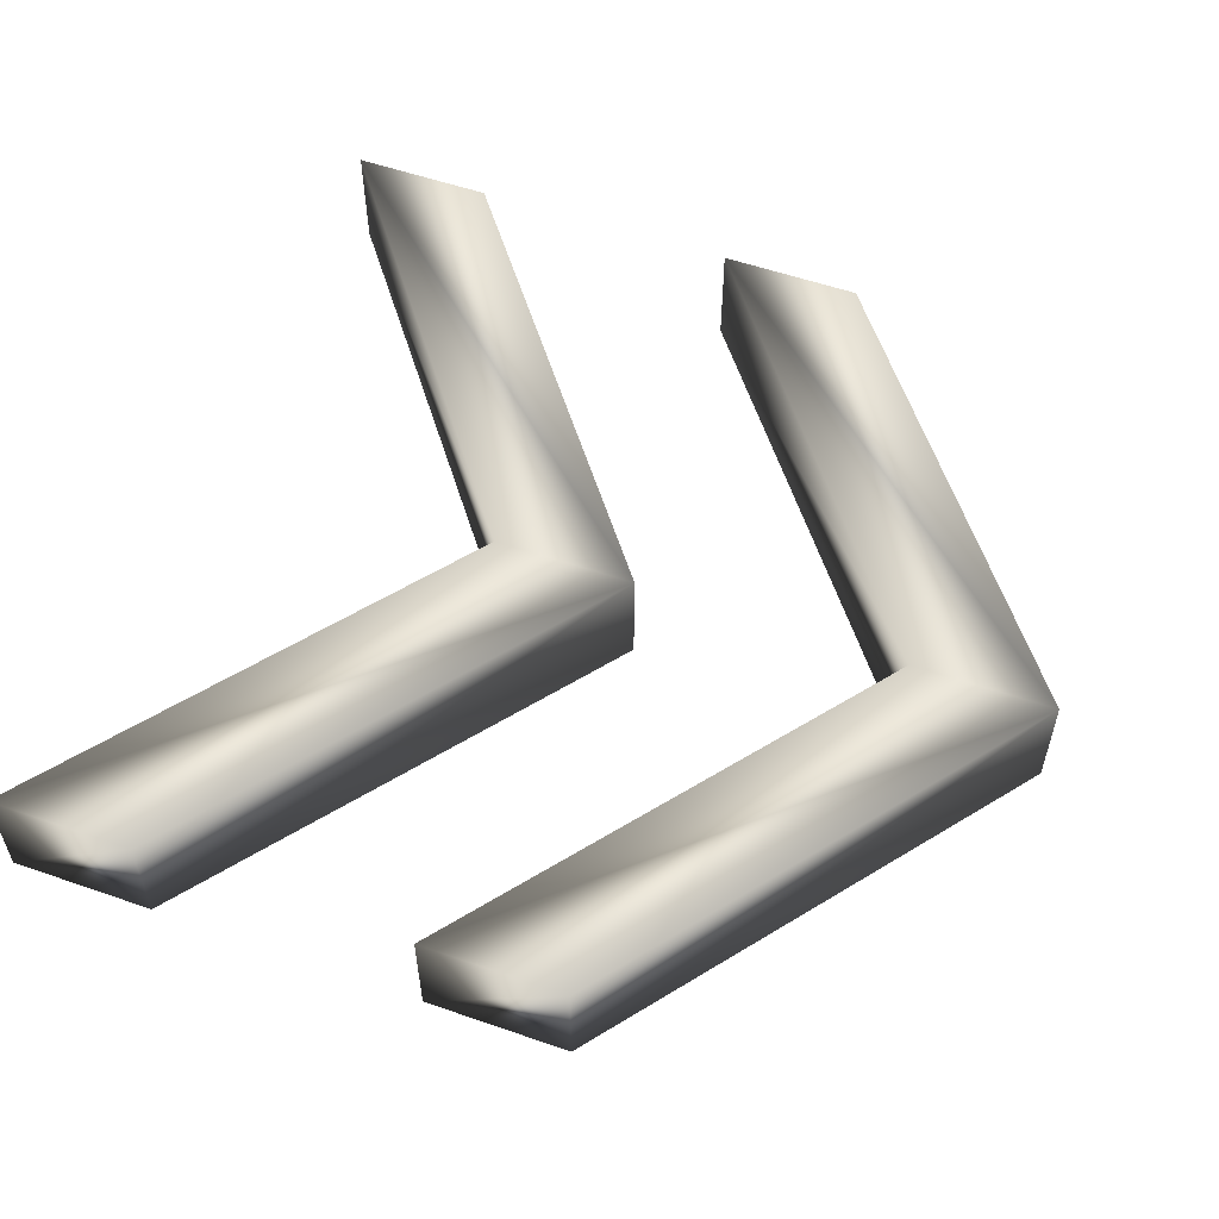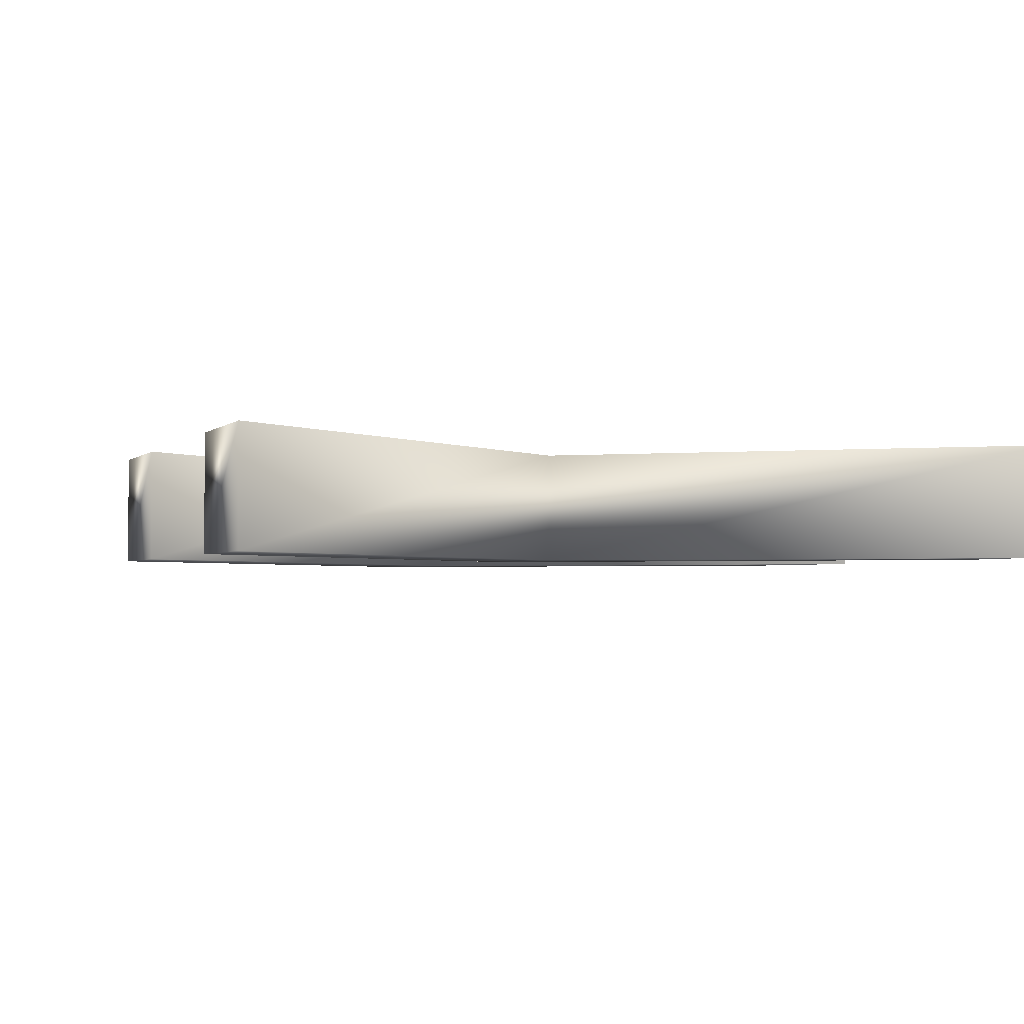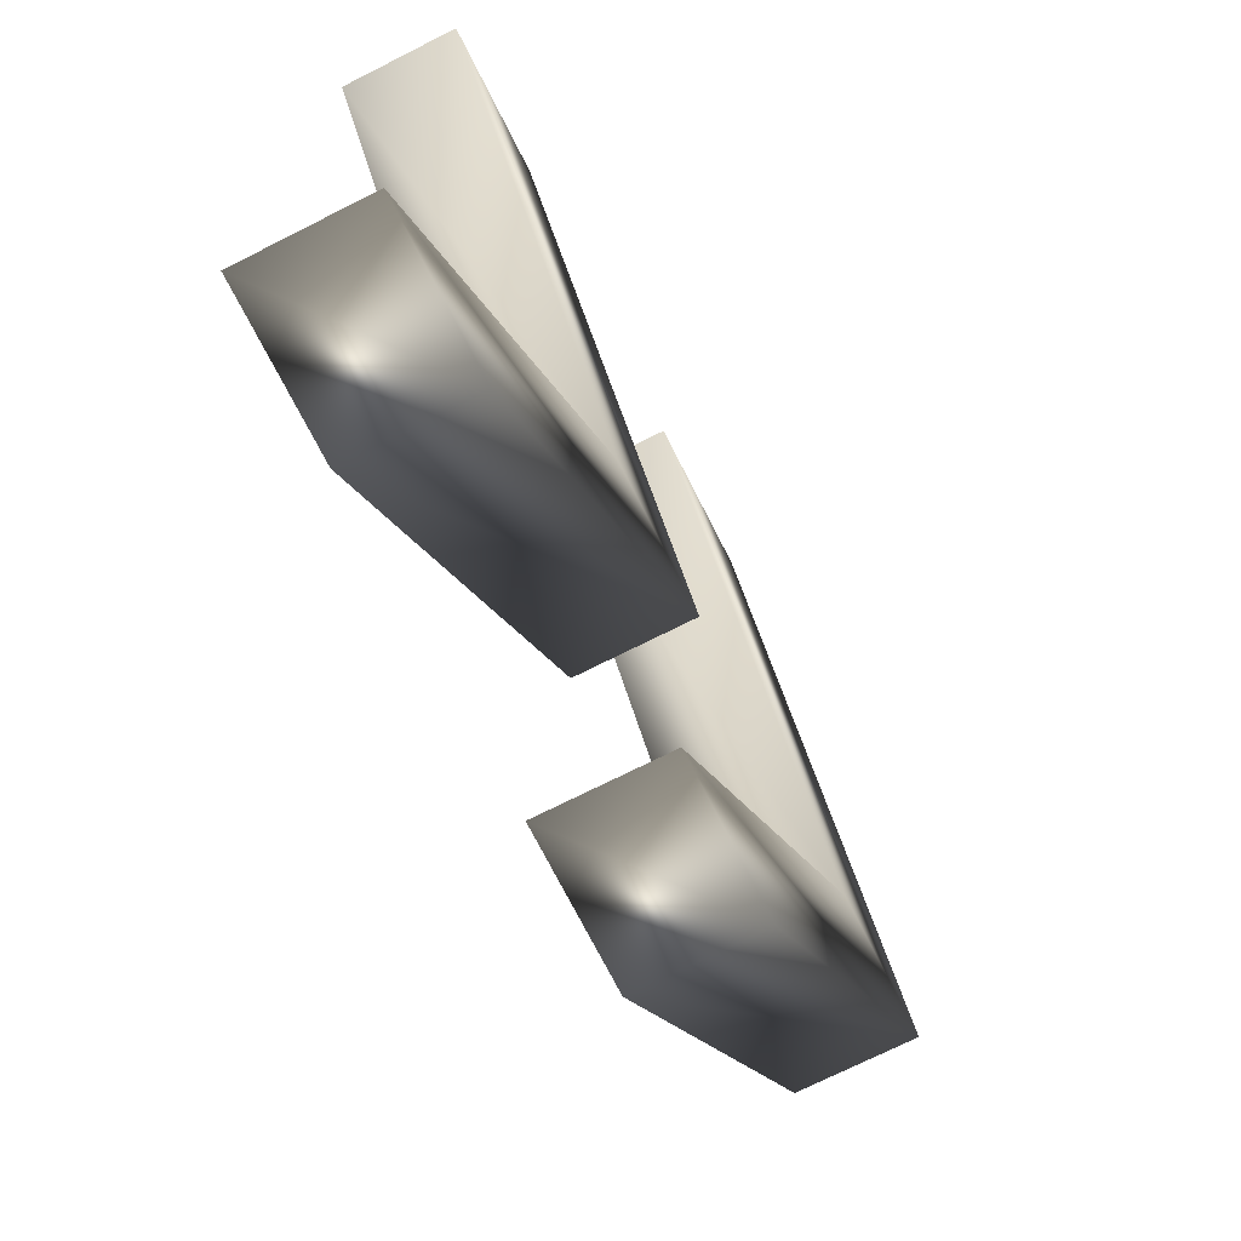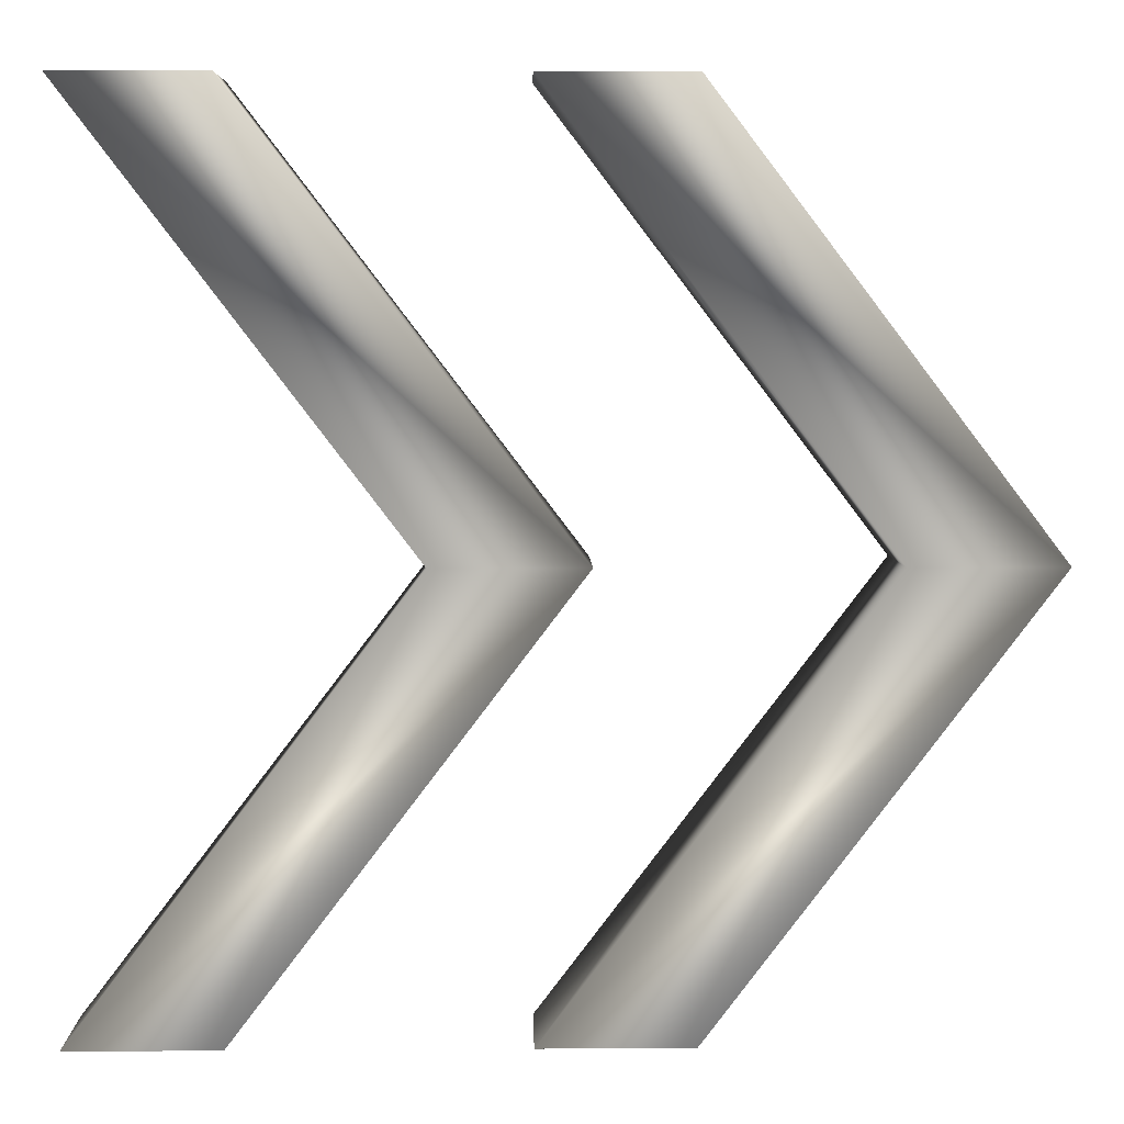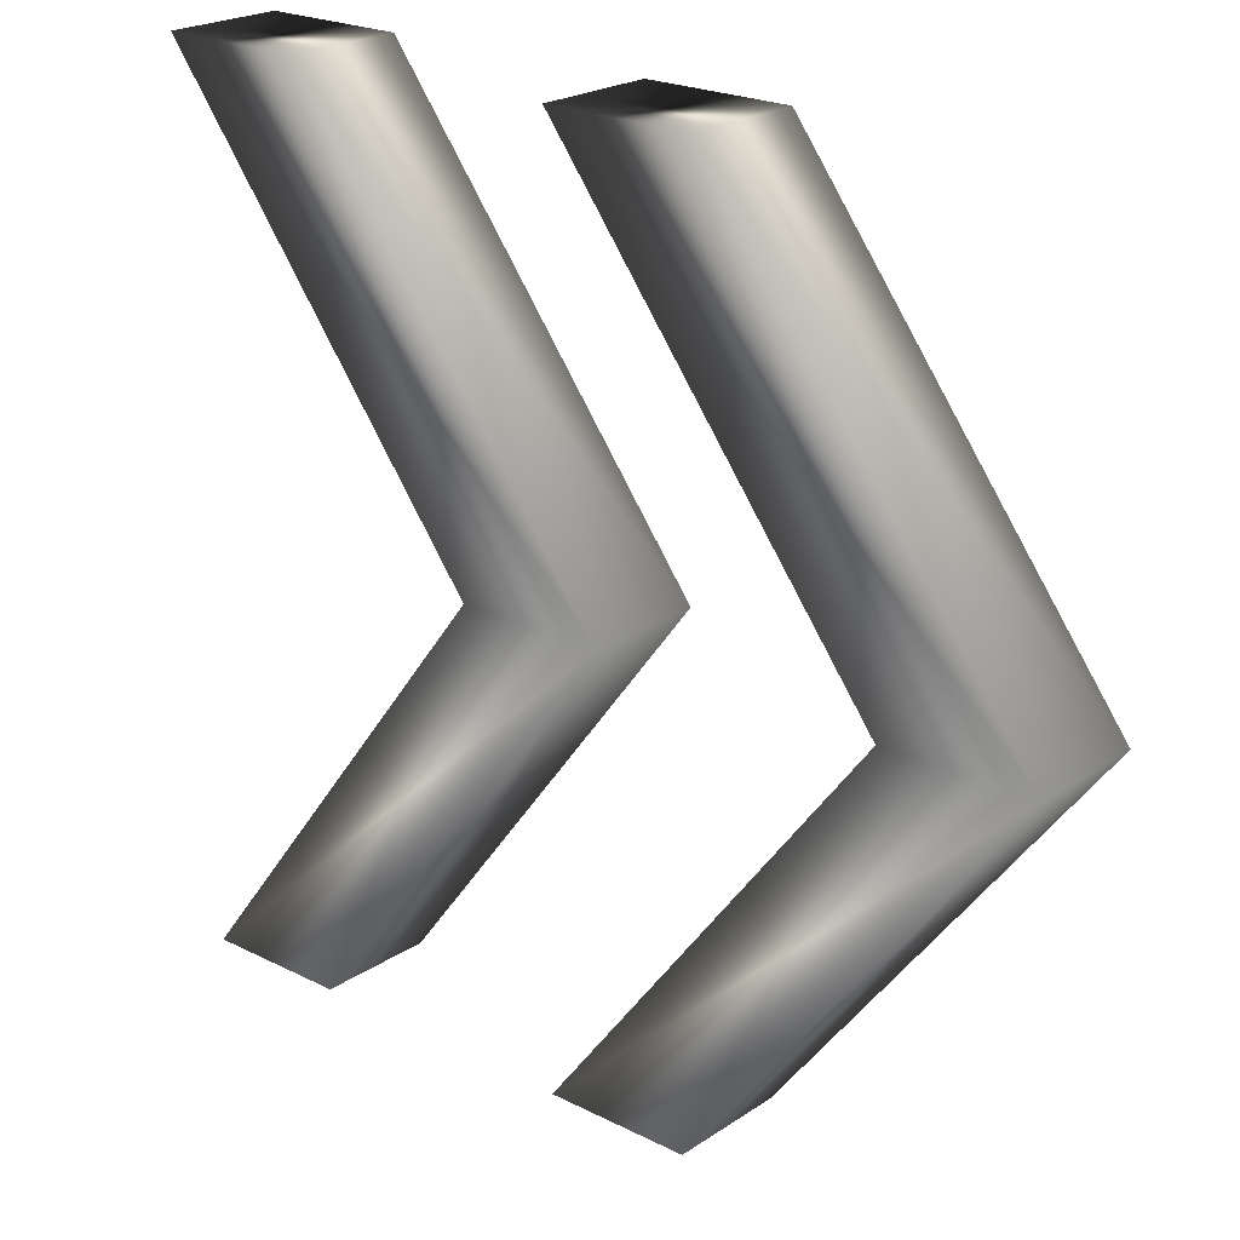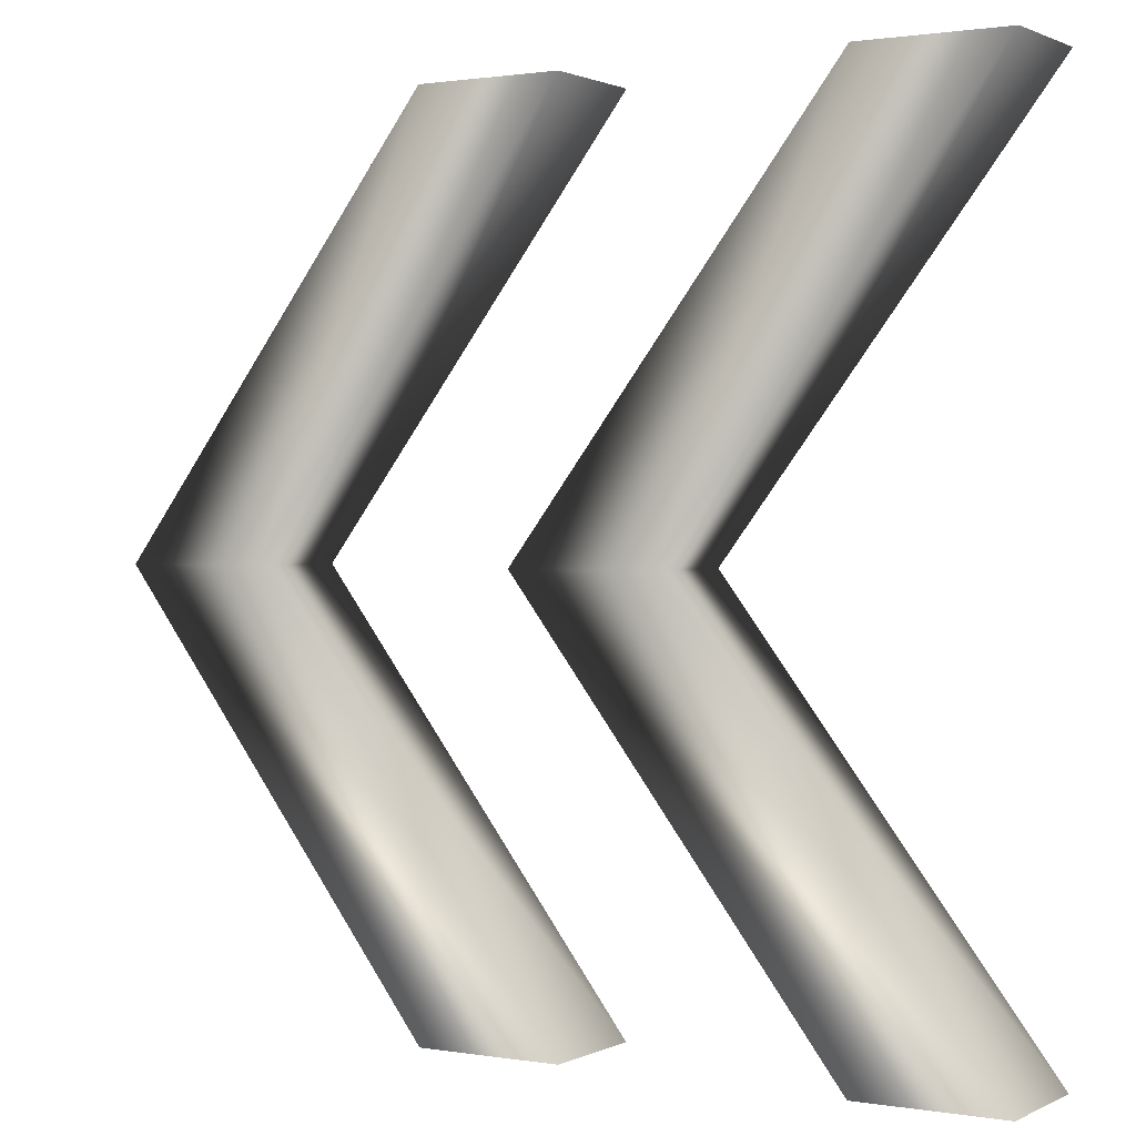
<metadata>
{"format":"obj","ext":"obj","renderer":"f3d","projection":"perspective","resolution":1024,"background":"white","views":[{"elev":55.8,"azim":20.0,"up":"+Z"},{"elev":-2.4,"azim":-110.5,"up":"+Z"},{"elev":-72.1,"azim":-63.2,"up":"+Y"},{"elev":5.4,"azim":-1.2,"up":"+Y"},{"elev":22.4,"azim":41.1,"up":"+Y"},{"elev":1.2,"azim":-148.8,"up":"+Y"}]}
</metadata>
<code>
g default
v -0.0307 -1.098 0.15
v -0.0307 -1.098 -0.15
v 0.8055 0 0.15
v 0.8055 0 -0.15
v -0.0307 1.098 0.15
v -0.0307 1.098 -0.15
v -0.4028 1.098 0.15
v -0.4028 1.098 -0.15
v 0.4335 0 0.15
v 0.4335 0 -0.15
v -0.4028 -1.098 0.15
v -0.4028 -1.098 -0.15
g Arrow
f 2 4 3 1
f 4 6 5 3
f 6 8 7 5
f 8 10 9 7
f 10 12 11 9
f 12 2 1 11
f 12 10 4 2
f 7 9 3 5
f 11 1 3 9
f 6 4 10 8
g default
v -1.106 -1.098 0.15
v -1.106 -1.098 -0.15
v -0.2702 0 0.15
v -0.2702 0 -0.15
v -1.106 1.098 0.15
v -1.106 1.098 -0.15
v -1.479 1.098 0.15
v -1.479 1.098 -0.15
v -0.6423 0 0.15
v -0.6423 0 -0.15
v -1.479 -1.098 0.15
v -1.479 -1.098 -0.15
g Arrow1
f 14 16 15 13
f 16 18 17 15
f 18 20 19 17
f 20 22 21 19
f 22 24 23 21
f 24 14 13 23
f 24 22 16 14
f 19 21 15 17
f 23 13 15 21
f 18 16 22 20

</code>
